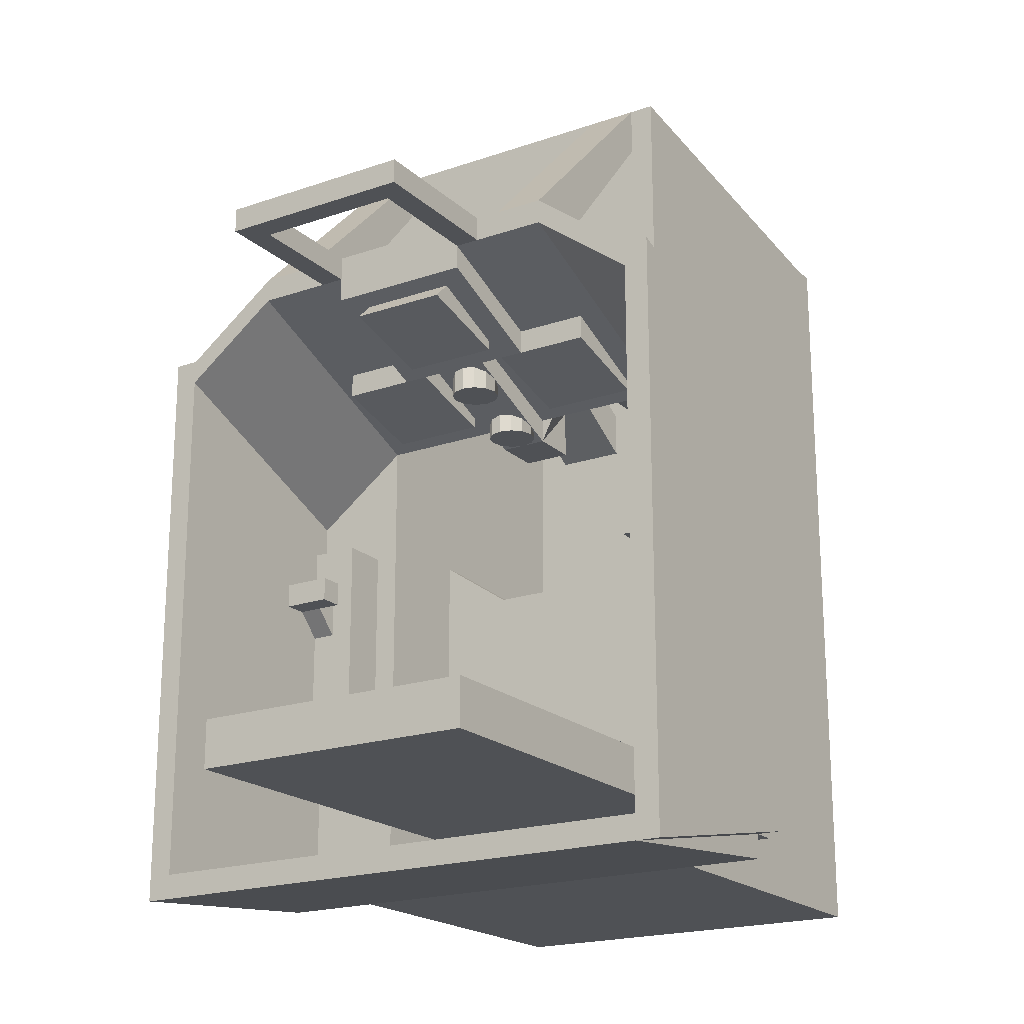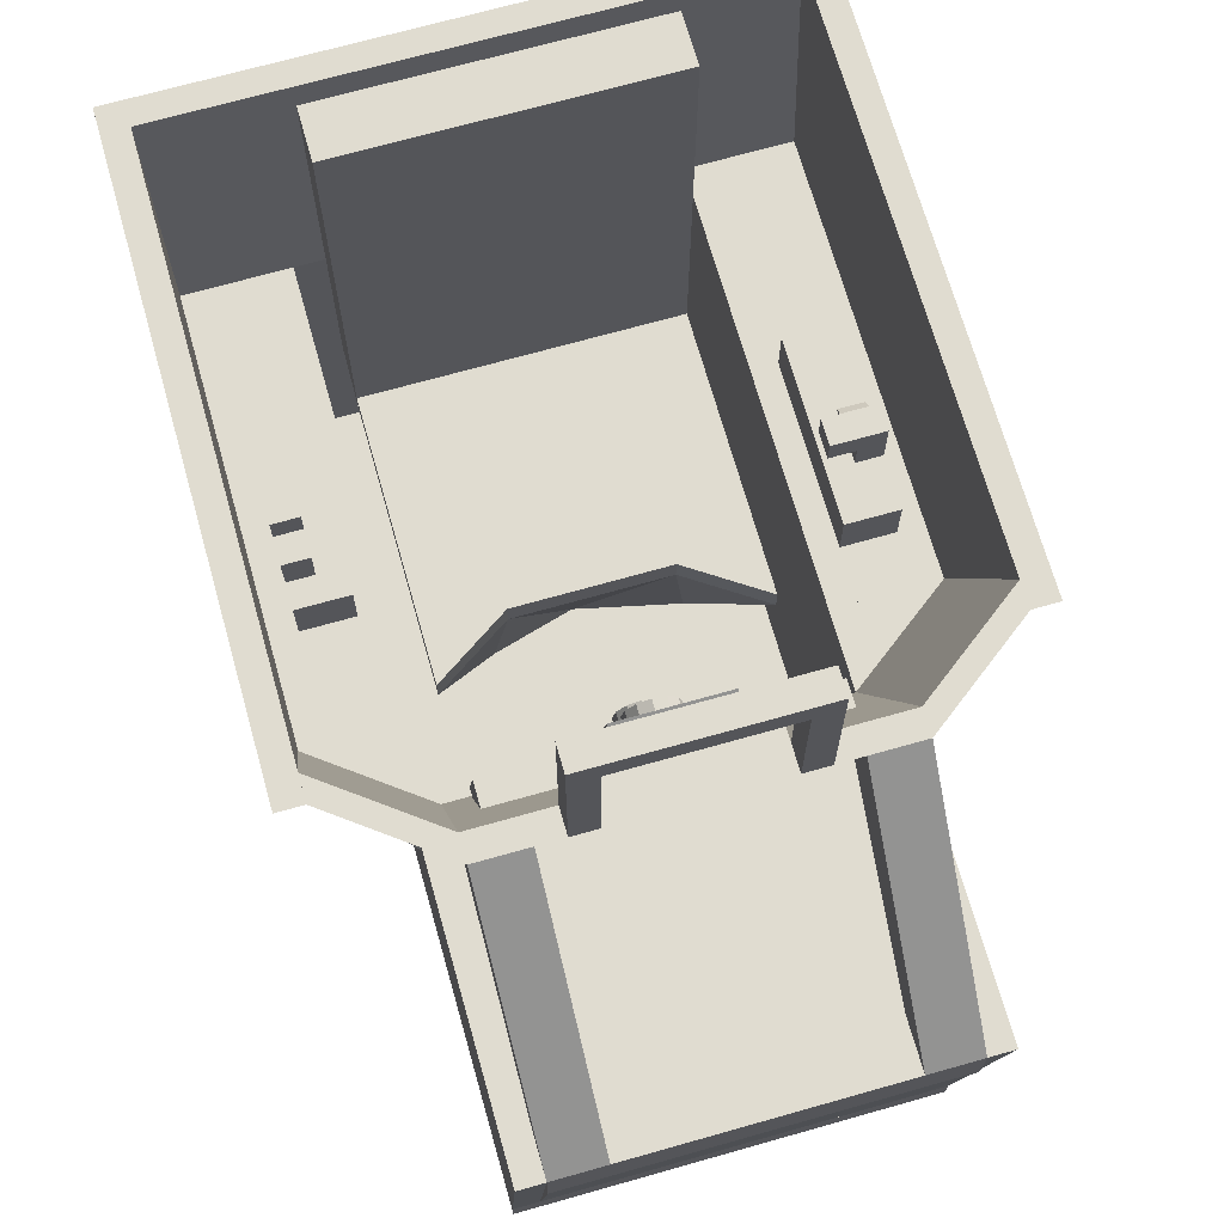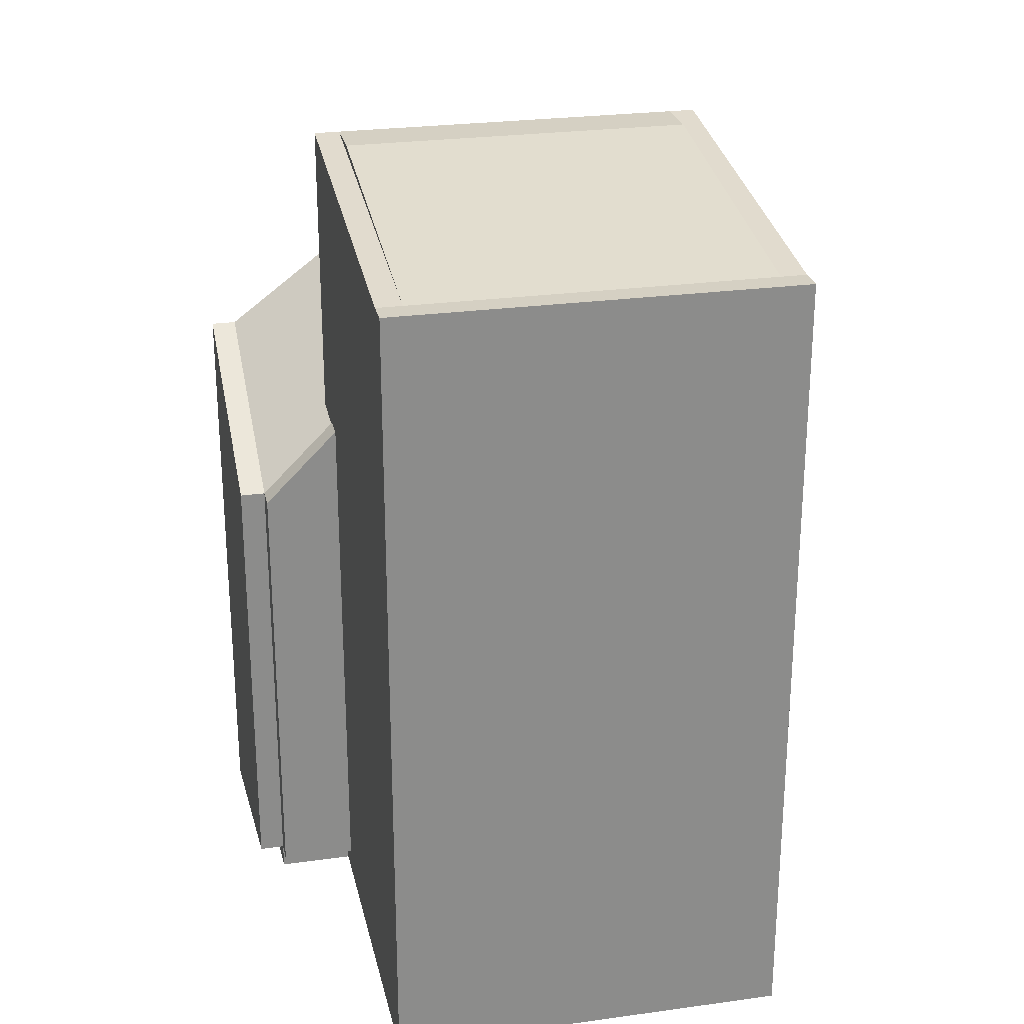
<metadata>
{"format":"obj","ext":"obj","renderer":"f3d","projection":"perspective","resolution":1024,"background":"white","views":[{"elev":-19.9,"azim":-147.6,"up":"+Z"},{"elev":69.7,"azim":-15.8,"up":"+Y"},{"elev":26.0,"azim":-12.3,"up":"+Z"}]}
</metadata>
<code>
v 0.07244 -0.005641 0.01218
v 0.07244 0.09436 0.06218
v 0.07244 0.09436 0.05218
v -0.06756 -0.005641 0.01218
v -0.06756 0.09436 0.05218
v -0.06756 0.09436 0.06218
v 0.002436 -0.005641 0.01218
v -0.06756 -0.005641 0.02218
v 0.07244 -0.005641 0.02218
v 0.002436 0.09436 0.05218
v -0.02756 0.09436 0.05218
v -0.02756 0.09436 0.06218
v -0.02756 0.1444 0.06218
v -0.02756 0.1444 0.05218
v -0.03756 0.09436 0.05218
v -0.03756 0.1444 0.05218
v -0.03756 0.1444 0.06218
v -0.03756 0.09436 0.06218
v 0.01244 -0.005641 0.00218
v 0.01244 -0.005641 0.02218
v 0.01244 0.04436 0.04218
v 0.01244 0.04436 0.02218
v -0.007564 -0.005641 0.00218
v -0.007564 0.04436 0.02218
v -0.007564 0.04436 0.04218
v -0.007564 -0.005641 0.02218
v 0.01244 0.09436 0.04218
v 0.01244 0.09436 0.06218
v -0.007564 0.09436 0.06218
v -0.007564 0.09436 0.04218
v -0.02756 0.09436 0.04218
v -0.02756 0.04436 0.02218
v 0.03244 0.09436 0.06218
v 0.03244 0.04436 0.04218
v -0.02756 0.09436 0.06218
v -0.02756 0.04436 0.04218
v 0.03244 0.09436 0.04218
v 0.03244 0.04436 0.02218
v 0.01244 -0.02564 0.02218
v 0.01244 -0.005641 0.00218
v 0.01244 -0.02564 0.00218
v -0.007564 -0.02564 0.02218
v -0.007564 -0.02564 0.00218
v -0.007564 -0.005641 0.00218
v -0.007564 -0.02564 0.07218
v 0.01244 -0.02564 0.07218
v 0.02244 -0.005641 0.02218
v -0.01756 -0.005641 0.02218
v -0.01756 -0.005641 0.07218
v 0.02244 -0.005641 0.07218
v -0.007564 -0.005641 0.09218
v 0.01244 -0.005641 0.09218
v 0.002436 0.01436 0.00218
v 0.007436 0.01302 0.00218
v 0.007436 0.01302 0.02218
v 0.002436 0.01436 0.02218
v 0.0111 0.009359 0.00218
v 0.0111 0.009359 0.02218
v 0.01244 0.004359 0.00218
v 0.01244 0.004359 0.02218
v 0.0111 -0.0006412 0.00218
v 0.0111 -0.0006412 0.02218
v 0.007436 -0.004301 0.00218
v 0.007436 -0.004301 0.02218
v 0.002436 -0.005641 0.00218
v 0.002436 -0.005641 0.02218
v -0.002564 -0.004301 0.00218
v -0.002564 -0.004301 0.02218
v -0.006224 -0.0006412 0.00218
v -0.006224 -0.0006412 0.02218
v -0.007564 0.004359 0.00218
v -0.007564 0.004359 0.02218
v -0.006224 0.009359 0.00218
v -0.006224 0.009359 0.02218
v -0.002564 0.01302 0.00218
v -0.002564 0.01302 0.02218
v 0.002436 0.04436 0.01218
v 0.007436 0.04302 0.01218
v 0.007436 0.04302 0.03218
v 0.002436 0.04436 0.03218
v 0.0111 0.03936 0.01218
v 0.0111 0.03936 0.03218
v 0.01244 0.03436 0.01218
v 0.01244 0.03436 0.03218
v 0.0111 0.02936 0.01218
v 0.0111 0.02936 0.03218
v 0.007436 0.0257 0.01218
v 0.007436 0.0257 0.03218
v 0.002436 0.02436 0.01218
v 0.002436 0.02436 0.03218
v -0.002564 0.0257 0.01218
v -0.002564 0.0257 0.03218
v -0.006224 0.02936 0.01218
v -0.006224 0.02936 0.03218
v -0.007564 0.03436 0.01218
v -0.007564 0.03436 0.03218
v -0.006224 0.03936 0.01218
v -0.006224 0.03936 0.03218
v -0.002564 0.04302 0.01218
v -0.002564 0.04302 0.03218
v -0.05756 0.004359 0.01218
v -0.05756 0.004359 0.03218
v -0.01756 0.004359 0.03218
v -0.01756 0.004359 0.01218
v -0.05756 0.04436 0.02218
v -0.01756 0.04436 0.02218
v -0.01756 0.04436 0.03218
v -0.05756 0.04436 0.03218
v 0.06244 0.004359 0.01218
v 0.06244 0.004359 0.03218
v 0.06244 0.04436 0.03218
v 0.06244 0.04436 0.02218
v 0.02244 0.004359 0.01218
v 0.02244 0.04436 0.02218
v 0.02244 0.04436 0.03218
v 0.02244 0.004359 0.03218
v 0.02244 0.05436 0.02218
v 0.02244 0.05436 0.04218
v 0.02244 0.08436 0.04218
v 0.02244 0.09436 0.03218
v -0.01756 0.05436 0.02218
v -0.01756 0.09436 0.03218
v -0.01756 0.08436 0.04218
v -0.01756 0.05436 0.04218
v -0.06756 -0.005641 0.1422
v -0.06756 -0.005641 0.02218
v -0.06756 0.01436 0.02218
v -0.06756 0.01436 0.1422
v 0.07244 -0.005641 0.1422
v 0.07244 0.01436 0.1422
v 0.07244 0.01436 0.02218
v 0.07244 -0.005641 0.02218
v 0.04244 0.09436 0.05218
v 0.04244 0.09436 0.06218
v 0.04244 0.1444 0.06218
v 0.04244 0.1444 0.05218
v 0.03244 0.09436 0.05218
v 0.03244 0.1444 0.05218
v 0.03244 0.1444 0.06218
v 0.03244 0.09436 0.06218
v 0.04244 0.1444 0.05218
v 0.04244 0.1444 0.06218
v 0.04244 0.1544 0.06218
v 0.04244 0.1544 0.05218
v -0.03756 0.1444 0.05218
v -0.03756 0.1544 0.05218
v -0.03756 0.1544 0.06218
v -0.03756 0.1444 0.06218
v 0.05244 0.01436 0.1222
v 0.05244 0.07436 0.05218
v 0.05244 0.09436 0.06218
v 0.05244 0.01436 0.1422
v 0.07244 0.01436 0.1222
v 0.07244 0.01436 0.1422
v 0.07244 0.09436 0.06218
v 0.07244 0.07436 0.05218
v -0.06756 0.01436 0.1222
v -0.06756 0.07436 0.05218
v -0.06756 0.09436 0.06218
v -0.06756 0.01436 0.1422
v -0.04756 0.01436 0.1222
v -0.04756 0.01436 0.1422
v -0.04756 0.09436 0.06218
v -0.04756 0.07436 0.05218
v -0.1076 -0.005641 -0.01782
v -0.06756 -0.005641 0.01218
v -0.06756 0.09436 0.05218
v -0.1076 0.09436 0.02218
v -0.1076 -0.005641 -0.00782
v -0.1076 0.09436 0.03218
v -0.06756 0.09436 0.06218
v -0.06756 -0.005641 0.02218
v 0.1124 -0.005641 -0.01782
v 0.1124 -0.005641 -0.00782
v 0.1124 0.09436 0.03218
v 0.1124 0.09436 0.02218
v 0.07244 -0.005641 0.01218
v 0.07244 0.09436 0.05218
v 0.07244 0.09436 0.06218
v 0.07244 -0.005641 0.02218
v -0.06756 -0.1356 0.1122
v -0.06756 -0.005641 0.1322
v -0.06756 -0.005641 0.1422
v -0.06756 -0.1356 0.1222
v 0.07244 -0.1356 0.1122
v 0.07244 -0.1356 0.1222
v 0.07244 -0.005641 0.1422
v 0.07244 -0.005641 0.1322
v -0.06756 -0.1356 0.01218
v -0.06756 0.01436 0.02218
v -0.07756 0.01436 0.02218
v -0.06756 -0.1356 0.1222
v -0.07756 -0.1356 0.1222
v -0.07756 0.01436 0.1422
v -0.06756 0.01436 0.1422
v -0.07756 -0.1356 0.01218
v 0.08244 -0.1356 0.1222
v 0.07244 -0.1356 0.1222
v 0.07244 0.01436 0.1422
v 0.08244 0.01436 0.1422
v 0.08244 0.01436 0.02218
v 0.07244 0.01436 0.02218
v 0.07244 -0.1356 0.01218
v 0.08244 -0.1356 0.01218
v 0.08244 -0.1456 0.1222
v 0.08244 -0.1356 0.1222
v 0.08244 -0.1356 0.01218
v 0.08244 -0.1456 0.01218
v -0.07756 -0.1456 0.1222
v -0.07756 -0.1456 0.01218
v -0.07756 -0.1356 0.01218
v -0.07756 -0.1356 0.1222
v 0.08244 -0.1356 -0.1878
v 0.08244 -0.1456 -0.1878
v -0.07756 -0.1356 -0.1878
v -0.07756 -0.1456 -0.1878
v 0.01244 -0.1356 0.06218
v 0.01244 -0.1356 0.08218
v 0.01244 -0.09564 0.08218
v 0.01244 -0.09564 0.06218
v -0.007564 -0.1356 0.06218
v -0.007564 -0.09564 0.06218
v -0.007564 -0.09564 0.08218
v -0.007564 -0.1356 0.08218
v -0.01756 -0.1256 0.04218
v -0.01756 -0.1256 0.06218
v -0.01756 -0.05564 0.1022
v -0.01756 -0.05564 0.08218
v -0.04756 -0.1256 0.04218
v -0.04756 -0.05564 0.08218
v -0.04756 -0.05564 0.1022
v -0.04756 -0.1256 0.06218
v -0.01756 -0.1056 0.07218
v -0.007564 -0.1156 0.07218
v -0.007564 -0.09564 0.07218
v -0.01756 -0.09564 0.07218
v -0.01756 -0.1056 0.08218
v -0.01756 -0.09564 0.08218
v -0.007564 -0.09564 0.08218
v -0.007564 -0.1156 0.08218
v 0.02244 -0.1056 0.07218
v 0.02244 -0.1056 0.08218
v 0.02244 -0.09564 0.08218
v 0.02244 -0.09564 0.07218
v 0.01244 -0.1156 0.07218
v 0.01244 -0.09564 0.07218
v 0.01244 -0.09564 0.08218
v 0.01244 -0.1156 0.08218
v 0.05244 -0.1256 0.04218
v 0.05244 -0.1256 0.06218
v 0.05244 -0.05564 0.1022
v 0.05244 -0.05564 0.08218
v 0.02244 -0.1256 0.04218
v 0.02244 -0.05564 0.08218
v 0.02244 -0.05564 0.1022
v 0.02244 -0.1256 0.06218
v -0.1176 -0.005641 -0.1878
v -0.1076 -0.005641 -0.1878
v -0.1076 0.09436 -0.2078
v -0.1176 0.09436 -0.2078
v -0.1176 -0.005641 -0.00782
v -0.1176 0.09436 0.03218
v -0.1076 0.09436 0.03218
v -0.1076 -0.005641 -0.00782
v 0.1224 -0.005641 -0.00782
v 0.1124 -0.005641 -0.00782
v 0.1124 0.09436 0.03218
v 0.1224 0.09436 0.03218
v 0.1224 -0.005641 -0.1878
v 0.1224 0.09436 -0.1978
v 0.1124 0.09436 -0.1978
v 0.1124 -0.005641 -0.1878
v 0.01244 -0.1356 -0.1078
v 0.01244 -0.1356 -0.08782
v 0.06244 -0.04564 -0.1478
v -0.007564 -0.1356 -0.1078
v -0.05756 -0.04564 -0.1478
v -0.007564 -0.1356 -0.08782
v 0.002436 -0.1356 -0.08782
v 0.06244 -0.04564 -0.03782
v 0.06244 -0.03564 -0.03782
v 0.06244 -0.03564 -0.1478
v 0.03744 -0.09064 -0.06282
v 0.03244 -0.04564 -0.05782
v -0.05756 -0.04564 -0.03782
v -0.05756 -0.03564 -0.1478
v -0.05756 -0.03564 -0.03782
v 0.06244 -0.03564 -0.1678
v -0.05756 -0.03564 -0.1678
v 0.03244 -0.03564 -0.05782
v 0.03244 -0.03564 -0.1478
v 0.06244 -0.02564 -0.1678
v 0.002436 -0.03564 -0.1478
v -0.02756 -0.03564 -0.1478
v -0.05756 0.1344 -0.1478
v 0.06244 0.1344 -0.1478
v -0.05756 -0.02564 -0.1678
v -0.05756 0.1344 -0.1678
v 0.06244 0.1344 -0.1678
v -0.03256 -0.09064 -0.06282
v 0.002436 -0.04564 -0.05782
v -0.02756 -0.04564 -0.05782
v -0.02756 -0.03564 -0.05782
v 0.002436 -0.03564 -0.05782
v -0.07756 -0.1356 -0.1878
v -0.06756 -0.1356 -0.1878
v -0.06756 -0.005641 -0.1878
v -0.07756 -0.005641 -0.1878
v -0.07756 -0.1356 0.01218
v -0.07756 -0.005641 0.02218
v -0.06756 -0.005641 0.02218
v -0.06756 -0.1356 0.01218
v 0.07244 -0.1356 -0.1878
v 0.08244 -0.1356 -0.1878
v 0.08244 -0.005641 -0.1878
v 0.07244 -0.005641 -0.1878
v 0.07244 -0.1356 0.01218
v 0.07244 -0.005641 0.02218
v 0.08244 -0.005641 0.02218
v 0.08244 -0.1356 0.01218
v 0.08244 -0.01564 0.02218
v 0.08244 -0.005641 0.02218
v 0.1124 -0.005641 -0.00782
v 0.1124 -0.01564 -0.00782
v 0.08244 -0.01564 -0.1878
v 0.1124 -0.01564 -0.1878
v 0.1124 -0.005641 -0.1878
v 0.08244 -0.005641 -0.1878
v -0.07756 -0.01564 -0.1878
v -0.07756 -0.005641 -0.1878
v -0.1076 -0.005641 -0.1878
v -0.1076 -0.01564 -0.1878
v -0.07756 -0.01564 0.02218
v -0.1076 -0.01564 -0.00782
v -0.1076 -0.005641 -0.00782
v -0.07756 -0.005641 0.02218
v -0.07756 -0.005641 -0.07782
v -0.07756 -0.005641 -0.05782
v -0.07756 0.01436 -0.05782
v -0.07756 0.01436 -0.07782
v -0.09756 -0.005641 -0.07782
v -0.09756 0.01436 -0.07782
v -0.09756 0.01436 -0.05782
v -0.09756 -0.005641 -0.05782
v 0.1024 -0.005641 -0.1078
v 0.1024 -0.005641 -0.03782
v 0.1024 0.01436 -0.03782
v 0.1024 0.01436 -0.1078
v 0.08244 -0.005641 -0.1078
v 0.08244 0.01436 -0.1078
v 0.08244 0.01436 -0.03782
v 0.08244 -0.005641 -0.03782
v -0.08756 0.04436 -0.05782
v -0.09756 0.04436 -0.05782
v -0.09756 0.05436 -0.05782
v -0.08756 0.05436 -0.05782
v -0.08756 0.04436 -0.06782
v -0.08756 0.05436 -0.06782
v -0.09756 0.05436 -0.06782
v -0.09756 0.04436 -0.06782
v 0.08244 -0.1456 -0.1978
v 0.08244 -0.1456 -0.1878
v 0.08244 -0.005641 -0.1878
v 0.08244 -0.005641 -0.1978
v -0.07756 -0.1456 -0.1978
v -0.07756 -0.005641 -0.1978
v -0.07756 -0.005641 -0.1878
v -0.07756 -0.1456 -0.1878
v -0.08756 0.01436 -0.07782
v -0.08756 0.01436 -0.06782
v -0.08756 0.06436 -0.06782
v -0.08756 0.06436 -0.07782
v -0.09756 0.01436 -0.07782
v -0.09756 0.06436 -0.07782
v -0.09756 0.06436 -0.06782
v -0.09756 0.01436 -0.06782
v 0.09244 0.01436 -0.07782
v 0.1024 0.01436 -0.07782
v 0.1024 0.02436 -0.06782
v 0.09244 0.02436 -0.06782
v 0.09244 0.01436 -0.05782
v 0.09244 0.02436 -0.05782
v 0.1024 0.02436 -0.05782
v 0.1024 0.01436 -0.05782
v 0.1024 0.03436 -0.06782
v 0.09244 0.03436 -0.06782
v 0.1024 0.03436 -0.05782
v 0.09244 0.03436 -0.05782
v 0.08244 0.02436 -0.06782
v 0.08244 0.02436 -0.05782
v 0.08244 0.03436 -0.06782
v 0.08244 0.03436 -0.05782
v 0.1224 -0.005641 -0.1978
v 0.1224 -0.005641 -0.1878
v 0.1224 0.09436 -0.1978
v 0.1224 0.09436 -0.2078
v -0.1076 -0.005641 -0.1978
v -0.1076 0.09436 -0.2078
v -0.1076 0.09436 -0.1978
v -0.1076 -0.005641 -0.1878
f 3 2 1
f 6 5 4
f 9 8 4 7 1
f 10 5 6 2 3
f 7 10 3 1
f 2 6 8 9
f 2 9 1
f 4 8 6
f 7 4 5 10
f 128 127 126 125
f 132 131 130 129
f 126 132 129 125
f 130 131 127 128
f 129 130 128 125
f 127 131 132 126
f 14 13 12 11
f 18 17 16 15
f 12 18 15 11
f 16 17 13 14
f 15 16 14 11
f 13 17 18 12
f 22 21 20 19
f 26 25 24 23
f 20 26 23 19
f 30 29 28 27
f 23 27 22 19
f 21 28 26 20
f 28 29 25 26
f 23 24 30 27
f 32 31 30 24
f 34 33 28 21
f 31 35 29 30
f 35 36 25 29
f 36 32 24 25
f 36 35 31 32
f 33 37 27 28
f 37 38 22 27
f 38 34 21 22
f 38 37 33 34
f 41 40 39
f 44 43 42
f 46 45 42 39
f 43 44 40 41
f 42 43 41 39
f 40 44 48 47
f 45 49 48 42
f 49 50 47 48
f 50 46 39 47
f 52 51 45 46
f 51 49 45
f 51 52 50 49
f 52 46 50
f 42 48 44
f 40 47 39
f 56 55 54 53
f 55 58 57 54
f 58 60 59 57
f 60 62 61 59
f 62 64 63 61
f 64 66 65 63
f 66 68 67 65
f 68 70 69 67
f 70 72 71 69
f 72 74 73 71
f 74 76 75 73
f 76 56 53 75
f 53 54 57 59 61 63 65 67 69 71 73 75
f 76 74 72 70 68 66 64 62 60 58 55 56
f 80 79 78 77
f 79 82 81 78
f 82 84 83 81
f 84 86 85 83
f 86 88 87 85
f 88 90 89 87
f 90 92 91 89
f 92 94 93 91
f 94 96 95 93
f 96 98 97 95
f 98 100 99 97
f 100 80 77 99
f 77 78 81 83 85 87 89 91 93 95 97 99
f 100 98 96 94 92 90 88 86 84 82 79 80
f 104 103 102 101
f 108 107 106 105
f 102 108 105 101
f 106 107 103 104
f 103 107 108 102
f 112 111 110 109
f 116 115 114 113
f 110 116 113 109
f 114 115 111 112
f 111 115 116 110
f 120 119 118 117
f 124 123 122 121
f 118 124 121 117
f 122 119 120
f 119 123 124 118
f 122 123 119
f 136 135 134 133
f 140 139 138 137
f 134 140 137 133
f 138 139 135 136
f 137 138 136 133
f 135 139 140 134
f 144 143 142 141
f 148 147 146 145
f 142 148 145 141
f 146 147 143 144
f 145 146 144 141
f 143 147 148 142
f 152 151 150 149
f 156 155 154 153
f 150 156 153 149
f 154 155 151 152
f 153 154 152 149
f 151 155 156 150
f 160 159 158 157
f 164 163 162 161
f 158 164 161 157
f 162 163 159 160
f 161 162 160 157
f 159 163 164 158
f 228 227 226 225
f 232 231 230 229
f 226 232 229 225
f 230 231 227 228
f 229 230 228 225
f 227 231 232 226
f 252 251 250 249
f 256 255 254 253
f 250 256 253 249
f 254 255 251 252
f 253 254 252 249
f 251 255 256 250
f 340 339 338 337
f 344 343 342 341
f 338 344 341 337
f 342 343 339 340
f 341 342 340 337
f 339 343 344 338
f 348 347 346 345
f 352 351 350 349
f 346 352 349 345
f 350 351 347 348
f 349 350 348 345
f 347 351 352 346
f 356 355 354 353
f 360 359 358 357
f 354 360 357 353
f 358 359 355 356
f 357 358 356 353
f 355 359 360 354
f 372 371 370 369
f 376 375 374 373
f 370 376 373 369
f 374 375 371 372
f 373 374 372 369
f 371 375 376 370
f 380 379 378 377
f 384 383 382 381
f 378 384 381 377
f 386 385 379 380
f 381 382 380 377
f 379 383 384 378
f 385 387 383 379
f 387 388 382 383
f 390 389 380 382
f 388 387 385 386
f 389 391 386 380
f 391 392 388 386
f 392 390 382 388
f 392 391 389 390
f 106 104 101
f 101 105 106
f 113 114 109
f 114 112 109
f 121 122 117
f 122 120 117
f 168 167 166 165
f 172 171 170 169
f 166 172 169 165
f 170 171 167 168
f 169 170 168 165
f 167 171 172 166
f 176 175 174 173
f 180 179 178 177
f 174 180 177 173
f 178 179 175 176
f 177 178 176 173
f 175 179 180 174
f 184 183 182 181
f 188 187 186 185
f 182 188 185 181
f 186 187 183 184
f 185 186 184 181
f 183 187 188 182
f 191 190 189
f 195 194 193 192
f 190 195 192 189
f 193 194 191 196
f 192 193 196 189
f 191 194 195 190
f 189 196 191
f 200 199 198 197
f 203 202 201
f 198 203 204 197
f 201 202 199 200
f 204 201 200 197
f 199 202 203 198
f 201 204 203
f 208 207 206 205
f 212 211 210 209
f 206 212 209 205
f 214 213 207 208
f 209 210 208 205
f 207 211 212 206
f 213 215 211 207
f 215 216 210 211
f 216 214 208 210
f 216 215 213 214
f 260 259 258 257
f 264 263 262 261
f 258 264 261 257
f 262 263 259 260
f 261 262 260 257
f 259 263 264 258
f 268 267 266 265
f 272 271 270 269
f 266 272 269 265
f 270 271 267 268
f 269 270 268 265
f 267 271 272 266
f 308 307 306 305
f 312 311 310 309
f 306 312 309 305
f 310 311 307 308
f 309 310 308 305
f 307 311 312 306
f 316 315 314 313
f 320 319 318 317
f 314 320 317 313
f 318 319 315 316
f 317 318 316 313
f 315 319 320 314
f 324 323 322 321
f 328 327 326 325
f 322 328 325 321
f 326 327 323 324
f 325 326 324 321
f 323 327 328 322
f 332 331 330 329
f 336 335 334 333
f 330 336 333 329
f 334 335 331 332
f 333 334 332 329
f 331 335 336 330
f 364 363 362 361
f 368 367 366 365
f 362 368 365 361
f 366 367 363 364
f 365 366 364 361
f 363 367 368 362
f 396 395 394 393
f 400 399 398 397
f 394 400 397 393
f 398 399 395 396
f 397 398 396 393
f 395 399 400 394
f 220 219 218 217
f 224 223 222 221
f 218 224 221 217
f 222 223 219 220
f 221 222 220 217
f 219 223 224 218
f 236 235 234 233
f 240 239 238 237
f 234 240 237 233
f 238 239 235 236
f 237 238 236 233
f 235 239 240 234
f 244 243 242 241
f 248 247 246 245
f 242 248 245 241
f 246 247 243 244
f 245 246 244 241
f 243 247 248 242
f 275 274 273
f 278 277 276
f 274 279 278 276 273
f 282 281 280 275
f 276 277 275 273
f 283 279 274
f 281 284 280
f 287 286 277 285
f 289 288 275 277
f 291 290 281 282
f 288 292 282 275
f 296 295 286 294 293 291 282
f 297 289 277 286
f 297 292 288 289
f 295 298 297 286
f 298 299 292 297
f 299 296 282 292
f 299 298 295 296
f 275 280 283 274
f 278 300 285 277
f 304 303 302 301
f 293 294 303 304
f 290 301 284
f 291 293 304 290
f 287 285 302
f 294 286 287 303
f 300 278 279
f 283 280 284
f 302 285 300
f 302 303 287
f 290 304 301
f 284 301 279
f 279 301 302
f 279 302 300
f 281 290 284
f 283 284 279

</code>
